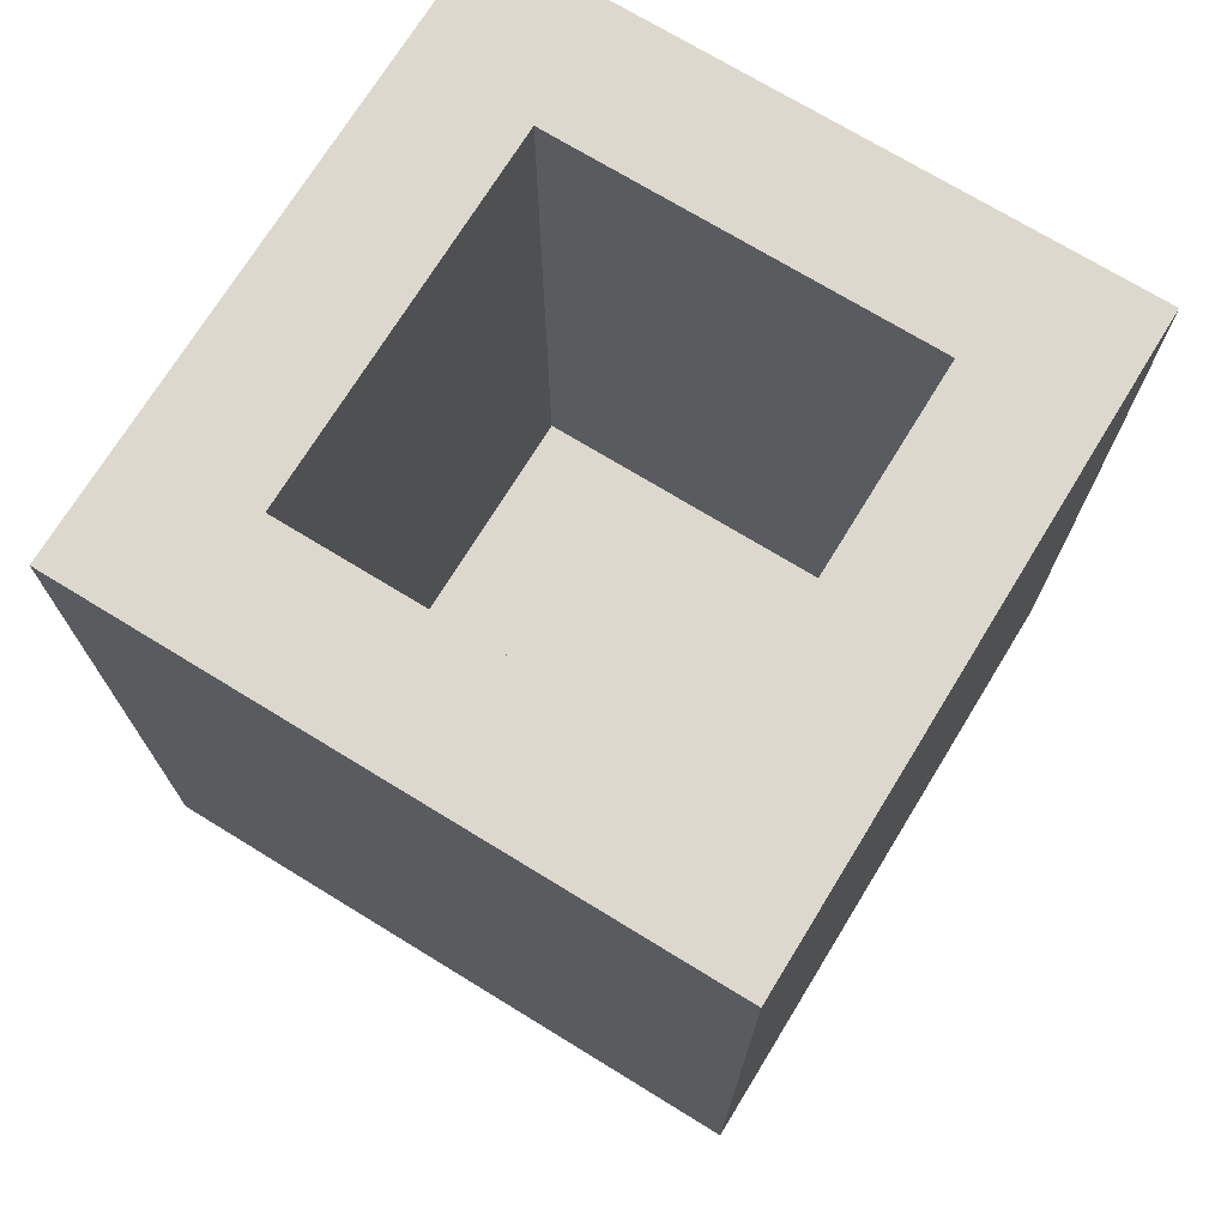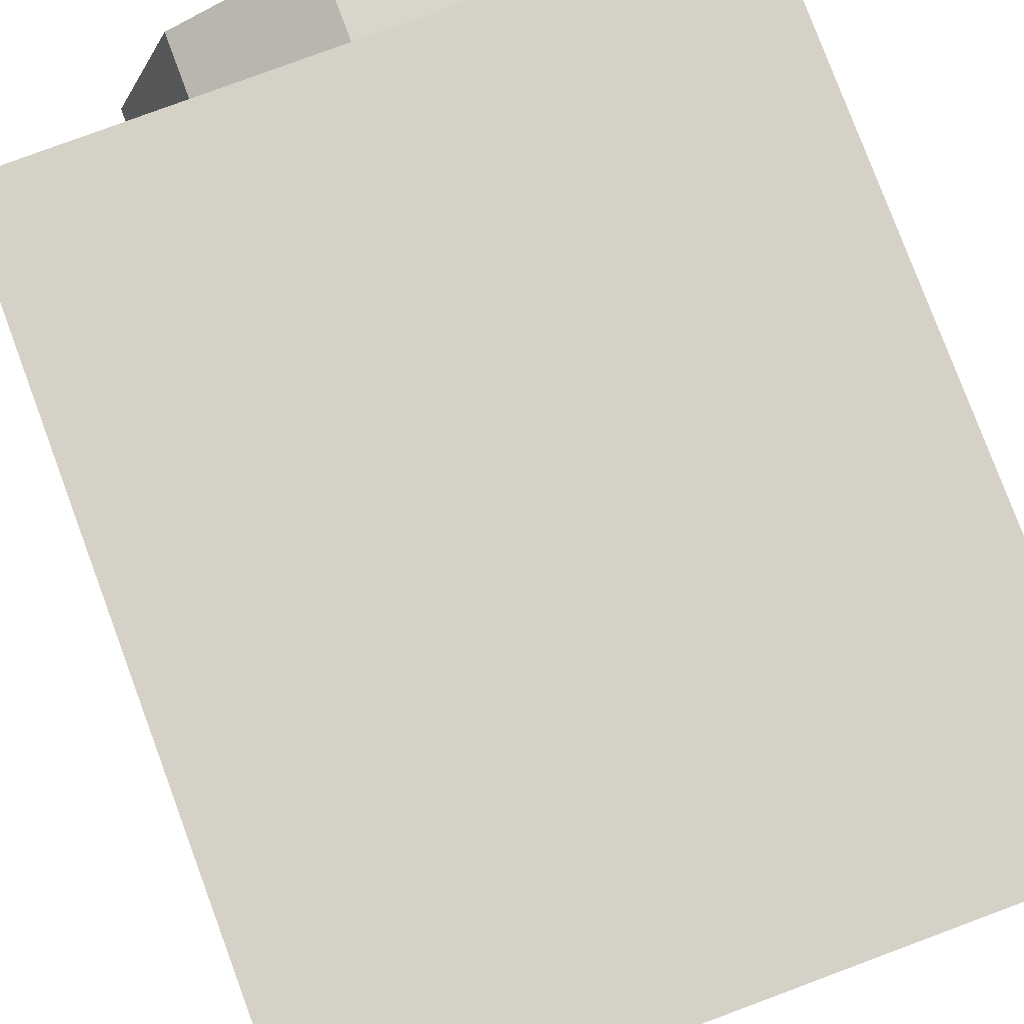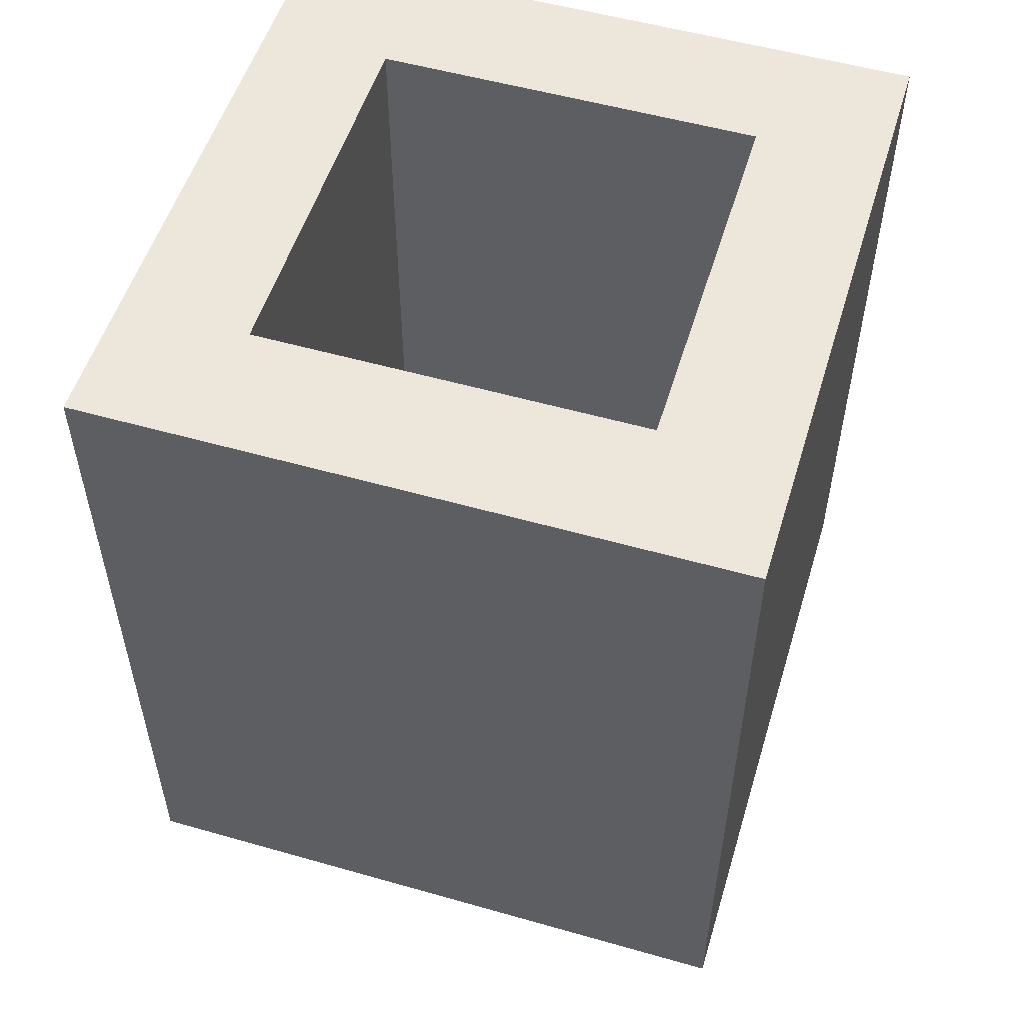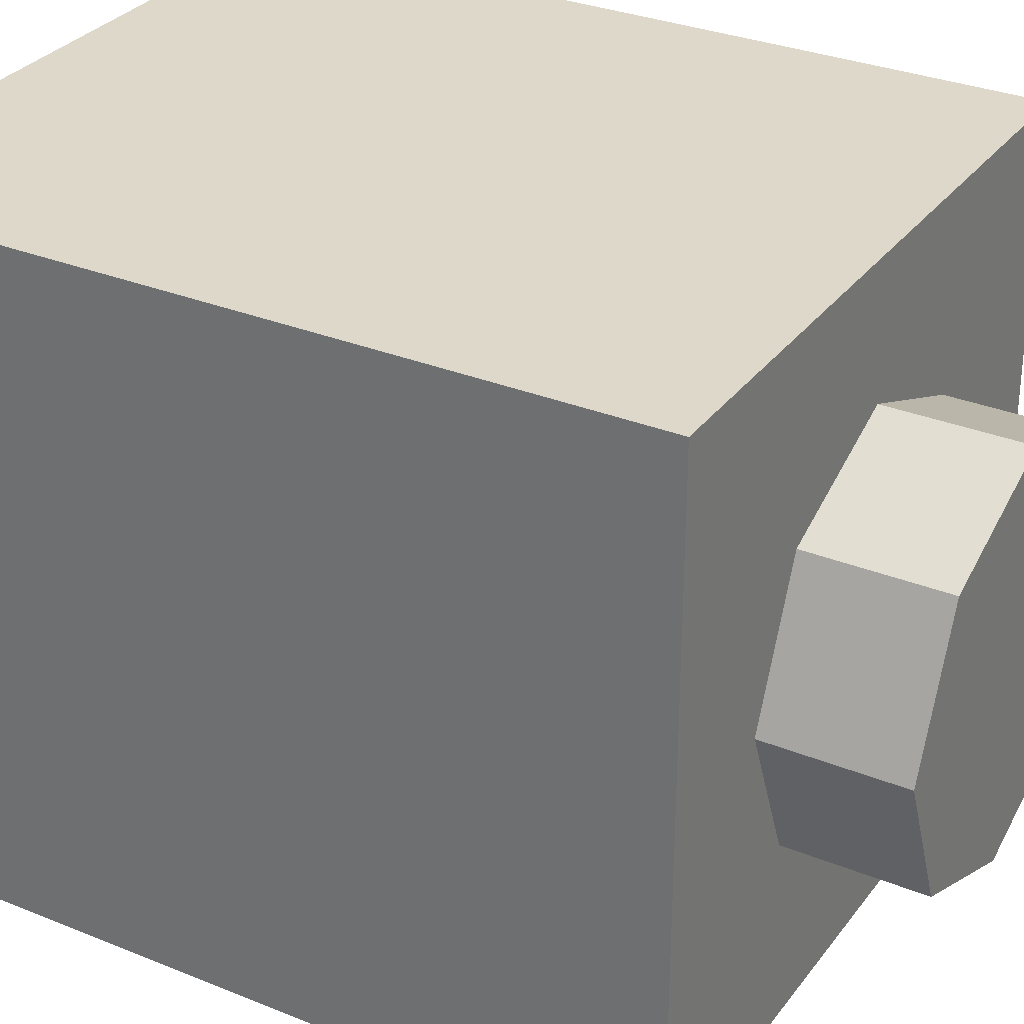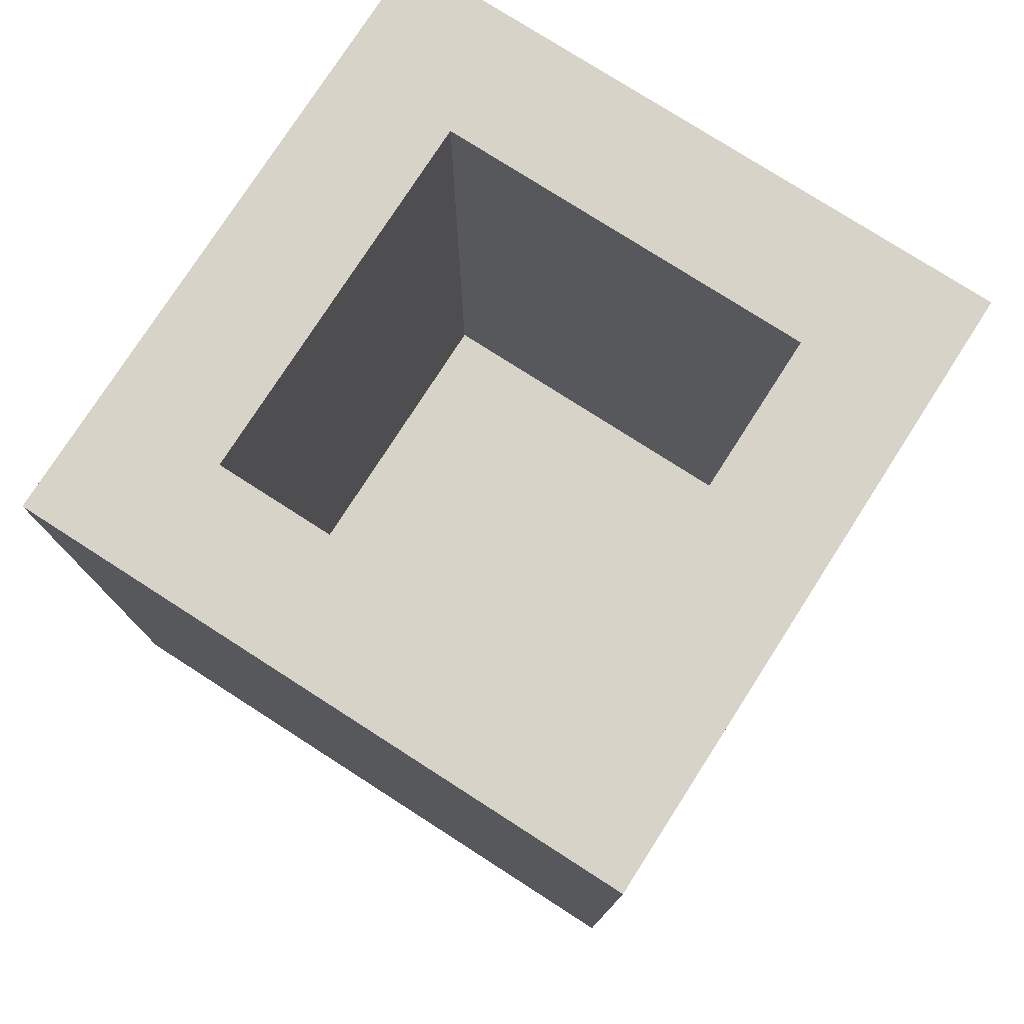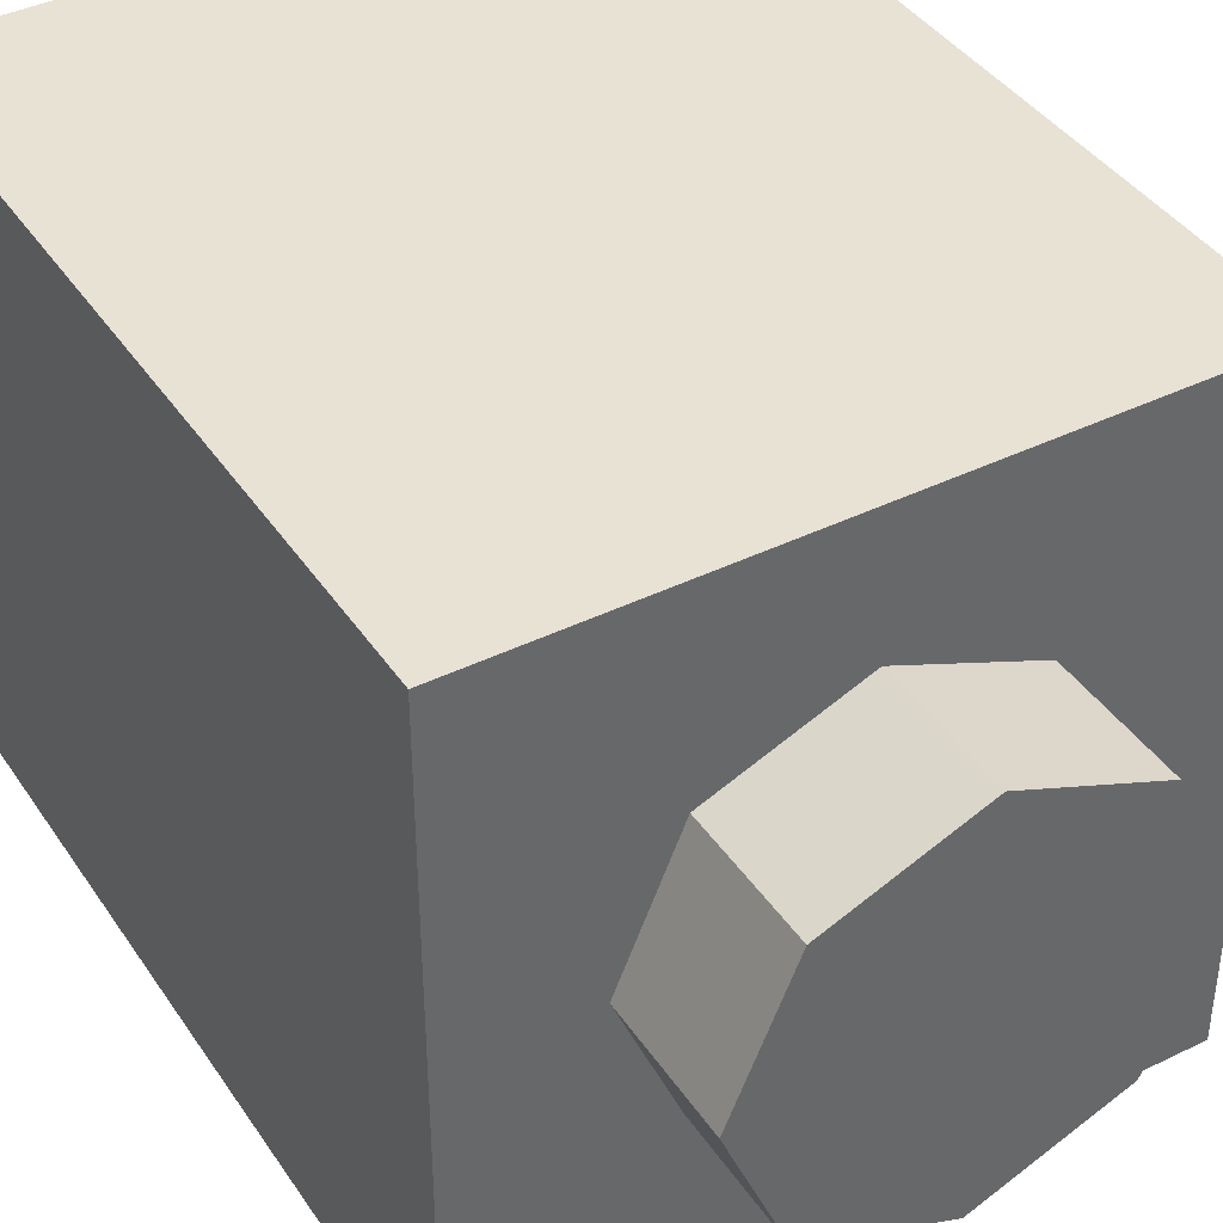
<metadata>
{"format":"obj","ext":"obj","renderer":"f3d","projection":"perspective","resolution":1024,"background":"white","views":[{"elev":72.2,"azim":-148.5,"up":"+Y"},{"elev":79.0,"azim":159.6,"up":"+Z"},{"elev":53.7,"azim":16.9,"up":"+Y"},{"elev":31.0,"azim":-59.8,"up":"+Z"},{"elev":77.2,"azim":122.7,"up":"+Y"},{"elev":40.6,"azim":-30.8,"up":"+Z"}]}
</metadata>
<code>
v 0.2121 0 -0.2121
v 0 0 -0.3
v 0 -0.2 -0.3
v 0.2121 -0.2 -0.2121
v 0.3 0 0
v 0.2121 0 -0.2121
v 0.2121 -0.2 -0.2121
v 0.3 -0.2 0
v 0.2121 0 0.2121
v 0.3 0 0
v 0.3 -0.2 0
v 0.2121 -0.2 0.2121
v 0 0 0.3
v 0.2121 0 0.2121
v 0.2121 -0.2 0.2121
v 0 -0.2 0.3
v -0.2121 0 0.2121
v 0 0 0.3
v 0 -0.2 0.3
v -0.2121 -0.2 0.2121
v -0.3 0 0
v -0.2121 0 0.2121
v -0.2121 -0.2 0.2121
v -0.3 -0.2 0
v -0.2121 0 -0.2121
v -0.3 0 0
v -0.3 -0.2 0
v -0.2121 -0.2 -0.2121
v 0 0 -0.3
v -0.2121 0 -0.2121
v -0.2121 -0.2 -0.2121
v 0 -0.2 -0.3
v 0 -0.2 0
v 0 -0.2 -0.3
v 0.2121 -0.2 -0.2121
v 0 -0.2 0
v 0.2121 -0.2 -0.2121
v 0.3 -0.2 0
v 0 -0.2 0
v 0.3 -0.2 0
v 0.2121 -0.2 0.2121
v 0 -0.2 0
v 0.2121 -0.2 0.2121
v 0 -0.2 0.3
v 0 -0.2 0
v 0 -0.2 0.3
v -0.2121 -0.2 0.2121
v 0 -0.2 0
v -0.2121 -0.2 0.2121
v -0.3 -0.2 0
v 0 -0.2 0
v -0.3 -0.2 0
v -0.2121 -0.2 -0.2121
v 0 -0.2 0
v -0.2121 -0.2 -0.2121
v 0 -0.2 -0.3
v -0.5 0 0.5
v -0.5 0 -0.5
v 0.5 0 -0.5
v 0.5 0 0.5
v -0.5 0 0.5
v 0.5 0 0.5
v 0.5 1.2 0.5
v -0.5 1.2 0.5
v 0.5 0 0.5
v 0.5 0 -0.5
v 0.5 1.2 -0.5
v 0.5 1.2 0.5
v -0.5 0 -0.5
v -0.5 0 0.5
v -0.5 1.2 0.5
v -0.5 1.2 -0.5
v 0.3 0.2 0.3
v -0.3 0.2 0.3
v -0.3 0.2 -0.3
v 0.3 0.2 -0.3
v 0.3 0.2 0.3
v 0.3 1.2 0.3
v -0.3 1.2 0.3
v -0.3 0.2 0.3
v 0.3 0.2 -0.3
v 0.3 1.2 -0.3
v 0.3 1.2 0.3
v 0.3 0.2 0.3
v -0.3 0.2 -0.3
v -0.3 1.2 -0.3
v 0.3 1.2 -0.3
v 0.3 0.2 -0.3
v -0.3 0.2 0.3
v -0.3 1.2 0.3
v -0.3 1.2 -0.3
v -0.3 0.2 -0.3
v -0.3 1.2 -0.3
v 0.3 1.2 -0.3
v 0.5 1.2 -0.5
v -0.5 1.2 -0.5
v 0.5 1.2 -0.5
v 0.3 1.2 -0.3
v 0.3 1.2 0.3
v 0.5 1.2 0.5
v 0.3 1.2 0.3
v -0.3 1.2 0.3
v -0.5 1.2 0.5
v 0.5 1.2 0.5
v -0.5 1.2 0.5
v -0.3 1.2 0.3
v -0.3 1.2 -0.3
v -0.5 1.2 -0.5
v 0 0.45 -0.5
v 0.1 0.45 -0.5
v 0.07071 0.5207 -0.5
v 0 0.45 -0.5
v 0.07071 0.5207 -0.5
v 0 0.55 -0.5
v 0 0.45 -0.5
v 0 0.55 -0.5
v -0.07071 0.5207 -0.5
v 0 0.45 -0.5
v -0.07071 0.5207 -0.5
v -0.1 0.45 -0.5
v 0 0.45 -0.5
v -0.1 0.45 -0.5
v -0.07071 0.3793 -0.5
v 0 0.45 -0.5
v -0.07071 0.3793 -0.5
v 0 0.35 -0.5
v 0 0.45 -0.5
v 0 0.35 -0.5
v 0.07071 0.3793 -0.5
v 0 0.45 -0.5
v 0.07071 0.3793 -0.5
v 0.1 0.45 -0.5
v 0.1 0.55 -0.5
v 0.07071 0.5207 -0.5
v 0.1 0.45 -0.5
v 0.1 0.55 -0.5
v 0 0.55 -0.5
v 0.07071 0.5207 -0.5
v -0.1 0.55 -0.5
v -0.07071 0.5207 -0.5
v 0 0.55 -0.5
v -0.1 0.55 -0.5
v -0.1 0.45 -0.5
v -0.07071 0.5207 -0.5
v -0.1 0.35 -0.5
v -0.07071 0.3793 -0.5
v -0.1 0.45 -0.5
v -0.1 0.35 -0.5
v 0 0.35 -0.5
v -0.07071 0.3793 -0.5
v 0.1 0.35 -0.5
v 0.07071 0.3793 -0.5
v 0 0.35 -0.5
v 0.1 0.35 -0.5
v 0.1 0.45 -0.5
v 0.07071 0.3793 -0.5
v 0 0.75 -0.5
v 0.1 0.75 -0.5
v 0.07071 0.8207 -0.5
v 0 0.75 -0.5
v 0.07071 0.8207 -0.5
v 0 0.85 -0.5
v 0 0.75 -0.5
v 0 0.85 -0.5
v -0.07071 0.8207 -0.5
v 0 0.75 -0.5
v -0.07071 0.8207 -0.5
v -0.1 0.75 -0.5
v 0 0.75 -0.5
v -0.1 0.75 -0.5
v -0.07071 0.6793 -0.5
v 0 0.75 -0.5
v -0.07071 0.6793 -0.5
v 0 0.65 -0.5
v 0 0.75 -0.5
v 0 0.65 -0.5
v 0.07071 0.6793 -0.5
v 0 0.75 -0.5
v 0.07071 0.6793 -0.5
v 0.1 0.75 -0.5
v 0.1 0.85 -0.5
v 0.07071 0.8207 -0.5
v 0.1 0.75 -0.5
v 0.1 0.85 -0.5
v 0 0.85 -0.5
v 0.07071 0.8207 -0.5
v -0.1 0.85 -0.5
v -0.07071 0.8207 -0.5
v 0 0.85 -0.5
v -0.1 0.85 -0.5
v -0.1 0.75 -0.5
v -0.07071 0.8207 -0.5
v -0.1 0.65 -0.5
v -0.07071 0.6793 -0.5
v -0.1 0.75 -0.5
v -0.1 0.65 -0.5
v 0 0.65 -0.5
v -0.07071 0.6793 -0.5
v 0.1 0.65 -0.5
v 0.07071 0.6793 -0.5
v 0 0.65 -0.5
v 0.1 0.65 -0.5
v 0.1 0.75 -0.5
v 0.07071 0.6793 -0.5
v -0.1 0.55 -0.5
v 0.1 0.55 -0.5
v 0.1 0.65 -0.5
v -0.1 0.65 -0.5
v -0.5 0 -0.5
v 0.5 0 -0.5
v 0.1 0.35 -0.5
v -0.1 0.35 -0.5
v -0.5 1.2 -0.5
v -0.5 0 -0.5
v -0.1 0.35 -0.5
v -0.1 0.85 -0.5
v 0.5 0 -0.5
v 0.5 1.2 -0.5
v 0.1 0.85 -0.5
v 0.1 0.35 -0.5
v 0.5 1.2 -0.5
v -0.5 1.2 -0.5
v -0.1 0.85 -0.5
v 0.1 0.85 -0.5
g mesh1448083
f 1 3 2
f 3 1 4
f 5 7 6
f 7 5 8
f 9 11 10
f 11 9 12
f 13 15 14
f 15 13 16
f 17 19 18
f 19 17 20
f 21 23 22
f 23 21 24
f 25 27 26
f 27 25 28
f 29 31 30
f 31 29 32
g mesh1448085
f 33 34 35
f 36 37 38
f 39 40 41
f 42 43 44
f 45 46 47
f 48 49 50
f 51 52 53
f 54 55 56
g mesh1448088
f 57 58 59
f 59 60 57
f 61 62 63
f 63 64 61
f 65 66 67
f 67 68 65
f 69 70 71
f 71 72 69
g mesh1448090
f 73 75 74
f 75 73 76
f 77 79 78
f 79 77 80
f 81 83 82
f 83 81 84
f 85 87 86
f 87 85 88
f 89 91 90
f 91 89 92
g mesh1448092
f 93 94 95
f 95 96 93
f 97 98 99
f 99 100 97
f 101 102 103
f 103 104 101
f 105 106 107
f 107 108 105
g mesh1448095
f 109 111 110
f 112 114 113
f 115 117 116
f 118 120 119
f 121 123 122
f 124 126 125
f 127 129 128
f 130 132 131
g mesh1448097
f 133 135 134
f 136 138 137
f 139 141 140
f 142 144 143
f 145 147 146
f 148 150 149
f 151 153 152
f 154 156 155
g mesh1448099
f 157 159 158
f 160 162 161
f 163 165 164
f 166 168 167
f 169 171 170
f 172 174 173
f 175 177 176
f 178 180 179
g mesh1448101
f 181 183 182
f 184 186 185
f 187 189 188
f 190 192 191
f 193 195 194
f 196 198 197
f 199 201 200
f 202 204 203
f 205 207 206
f 207 205 208
f 209 211 210
f 211 209 212
f 213 215 214
f 215 213 216
f 217 219 218
f 219 217 220
f 221 223 222
f 223 221 224

</code>
